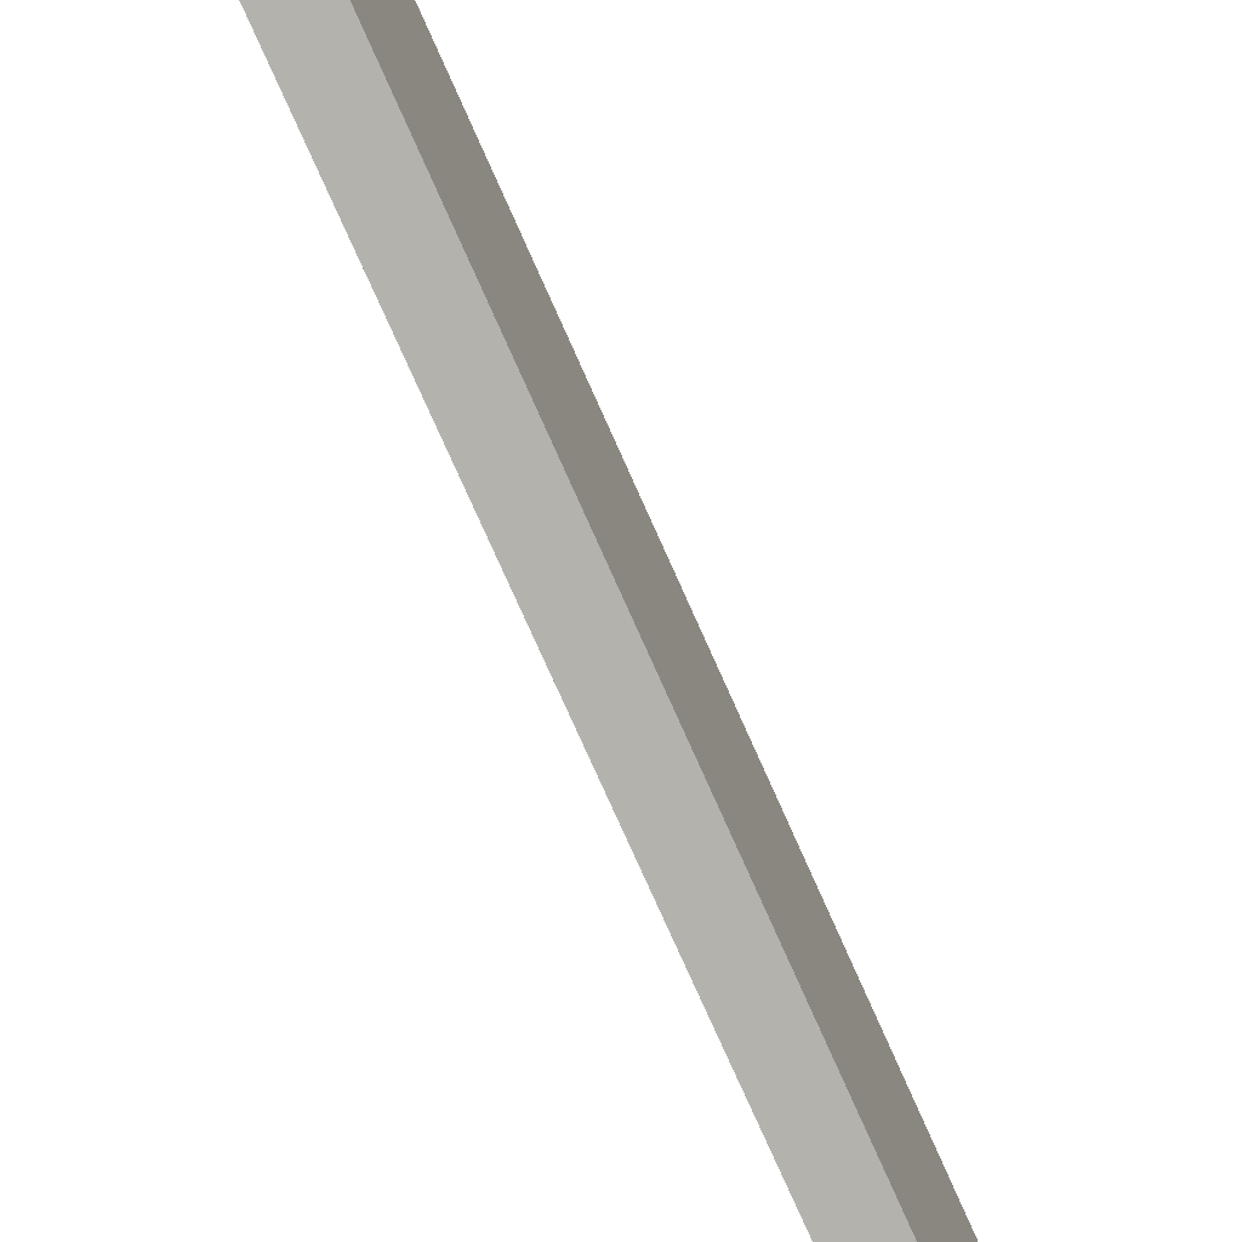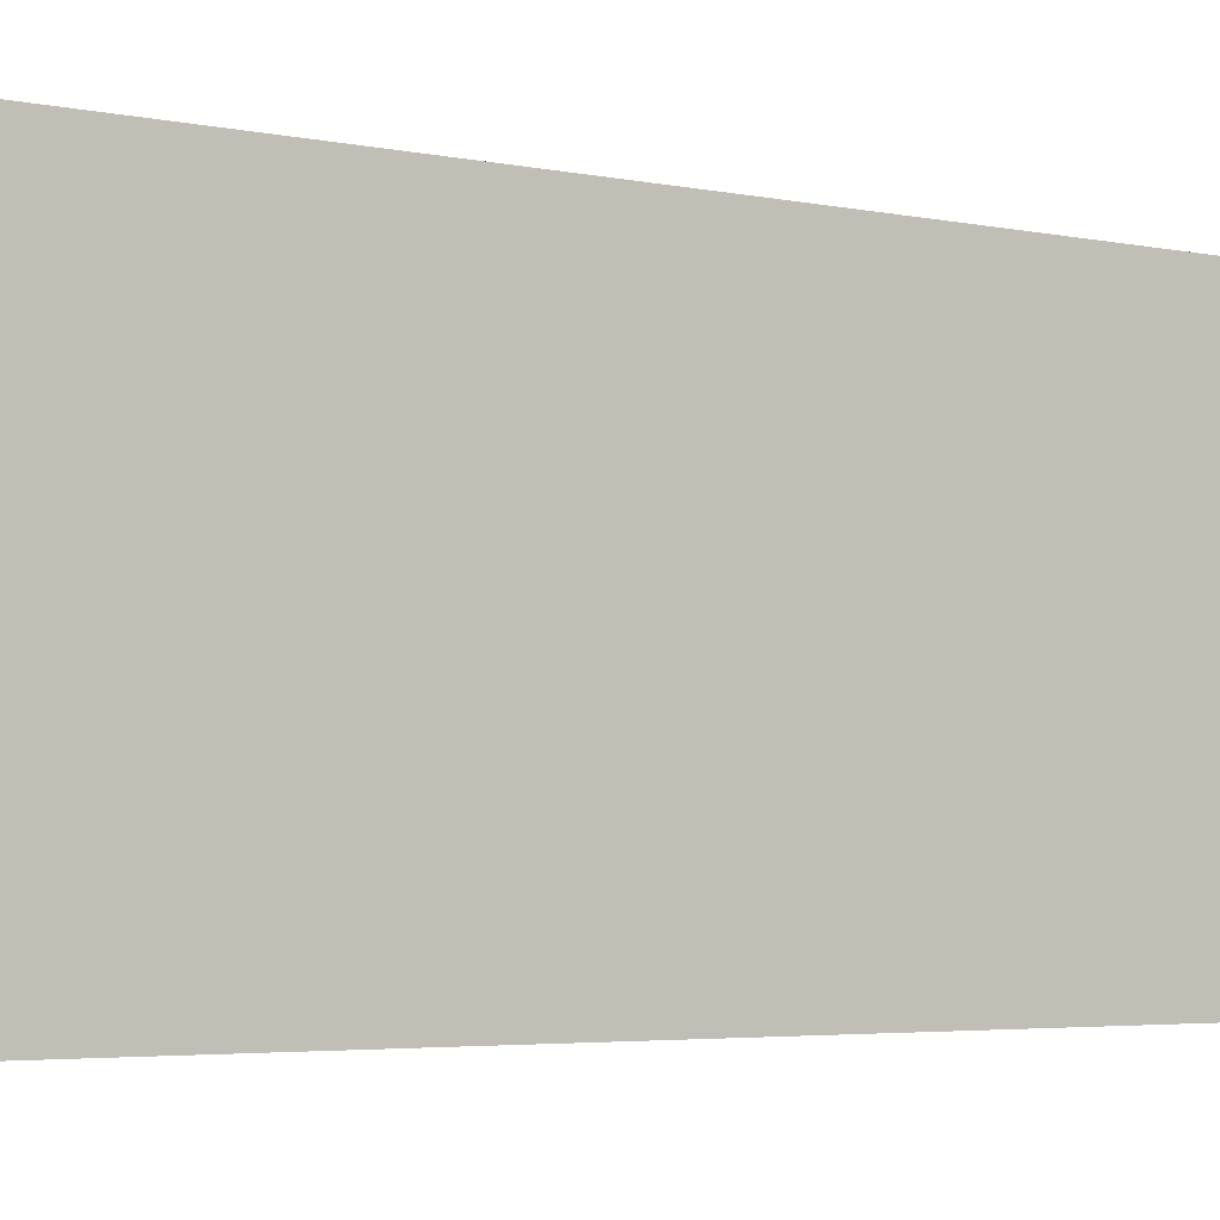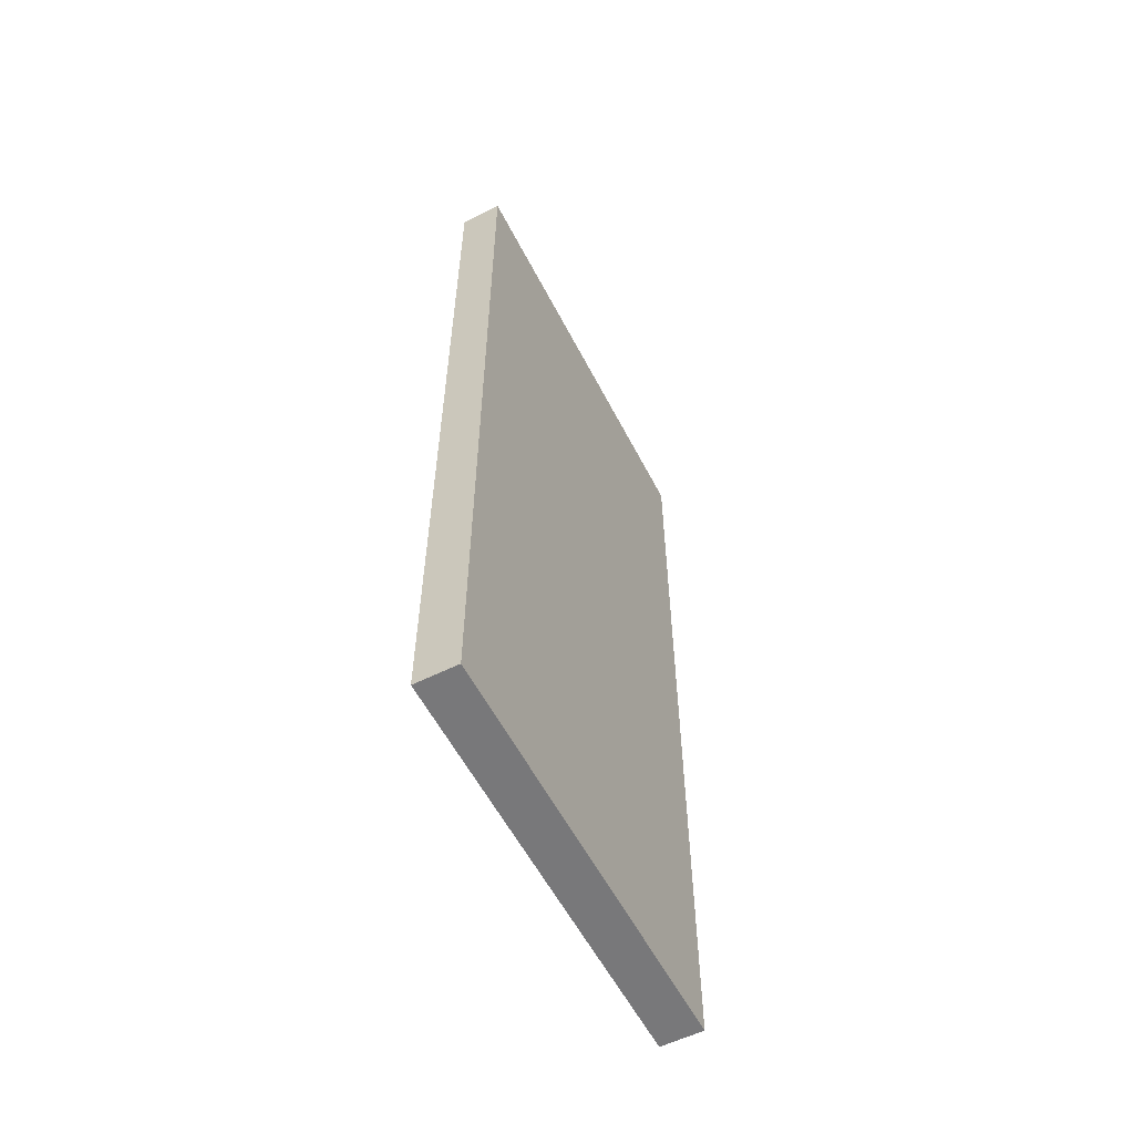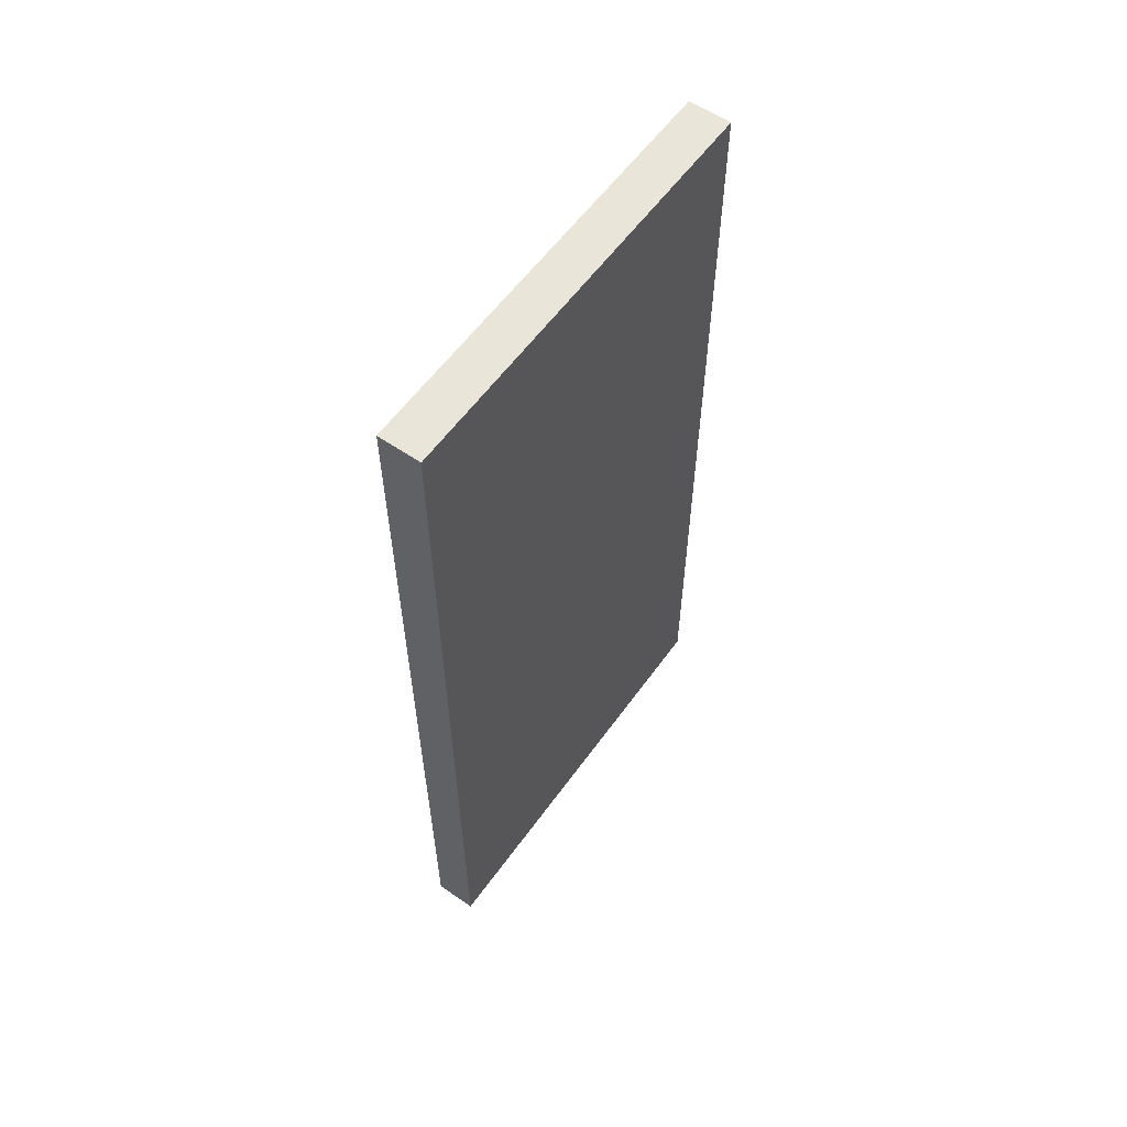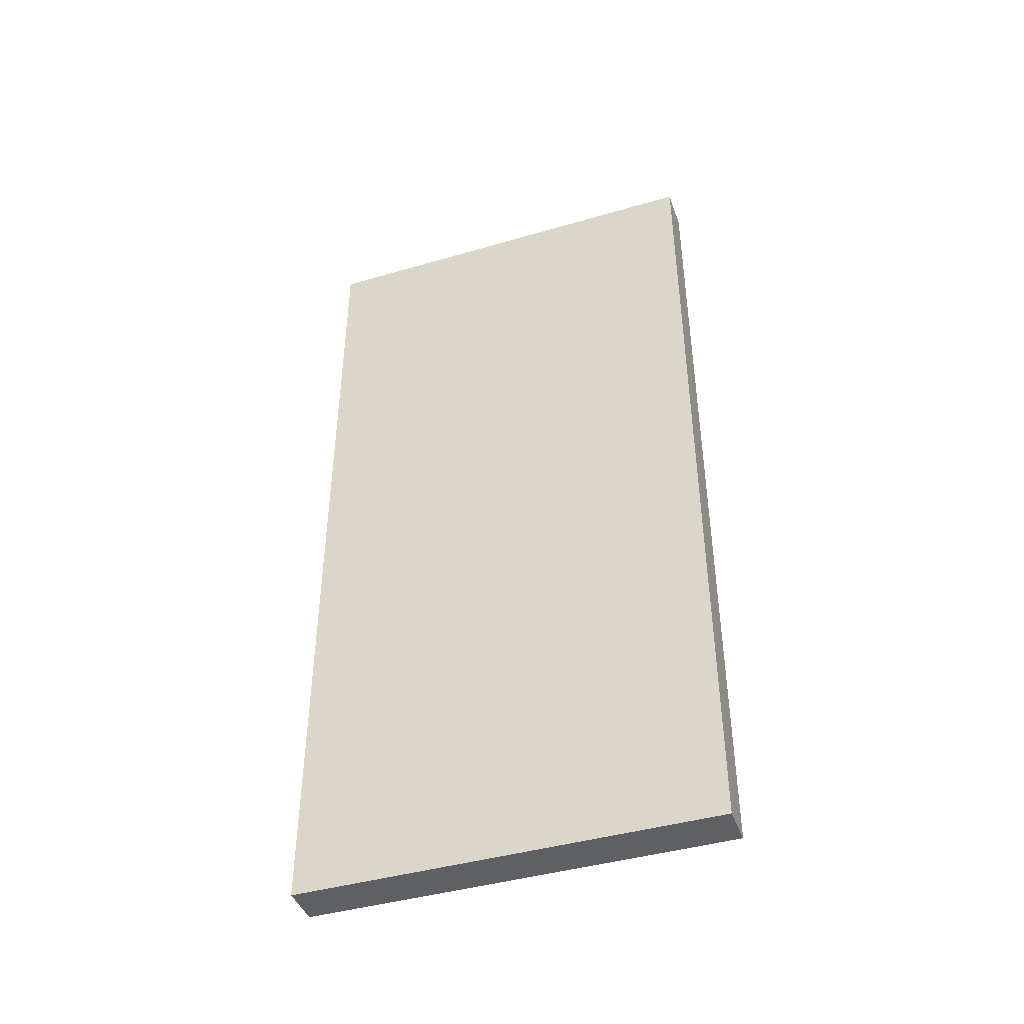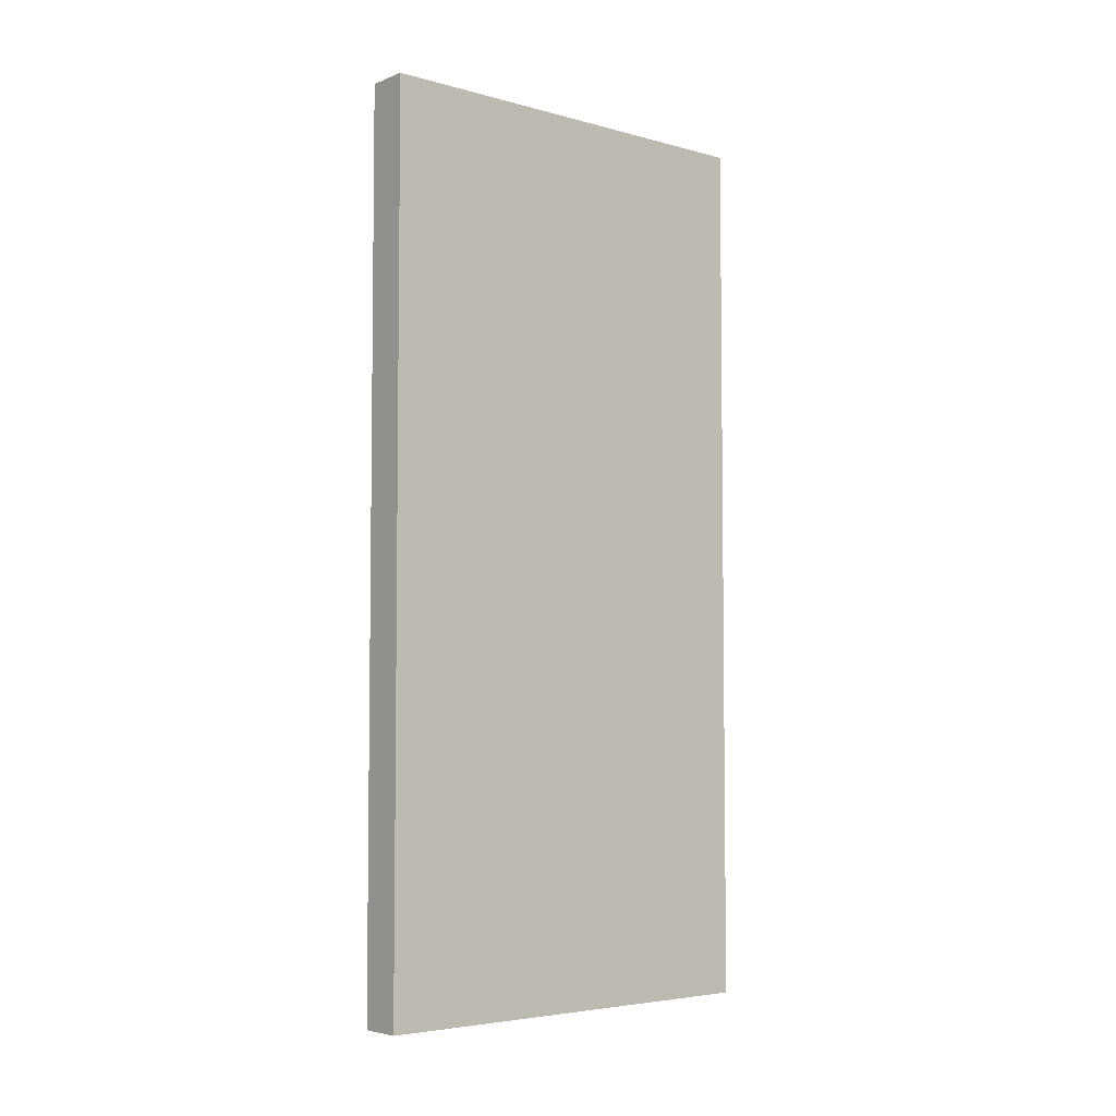
<metadata>
{"format":"obj","ext":"obj","renderer":"f3d","projection":"perspective","resolution":1024,"background":"white","views":[{"elev":-79.4,"azim":-155.8,"up":"+Z"},{"elev":-3.9,"azim":-125.5,"up":"+Z"},{"elev":-57.6,"azim":-152.8,"up":"+Y"},{"elev":58.5,"azim":35.5,"up":"+Y"},{"elev":-42.9,"azim":109.1,"up":"+Y"},{"elev":-4.8,"azim":-130.2,"up":"+Y"}]}
</metadata>
<code>
o
v -10.8 8.8 -1.7
v -10.7 8.8 -1.7
v -10.8 6.7 -1.7
v -10.7 6.7 -1.7
v -10.8 8.8 -2.7
v -10.7 8.8 -2.7
v -10.8 6.7 -2.7
v -10.7 6.7 -2.7
v -10.8 8.8 -1.7
v -10.8 6.7 -1.7
v -10.8 8.7 -1.8
v -10.8 7.7 -1.8
v -10.8 7.6 -1.8
v -10.8 7.4 -1.8
v -10.8 7.1 -1.8
v -10.8 7 -1.8
v -10.8 6.9 -1.8
v -10.8 6.8 -1.8
v -10.8 8.6 -1.9
v -10.8 8.4 -1.9
v -10.8 8.1 -1.9
v -10.8 7.7 -1.9
v -10.8 7.6 -1.9
v -10.8 7.4 -1.9
v -10.8 7.3 -1.9
v -10.8 7.2 -1.9
v -10.8 7.1 -1.9
v -10.8 7 -1.9
v -10.8 8.6 -2
v -10.8 8.5 -2
v -10.8 8.4 -2
v -10.8 8.3 -2
v -10.8 7.6 -2
v -10.8 7.4 -2
v -10.8 7.1 -2
v -10.8 7 -2
v -10.8 6.9 -2
v -10.8 6.8 -2
v -10.8 8.3 -2.1
v -10.8 8.1 -2.1
v -10.8 7.3 -2.1
v -10.8 7.2 -2.1
v -10.8 6.9 -2.1
v -10.8 6.8 -2.1
v -10.8 7.3 -2.2
v -10.8 7.2 -2.2
v -10.8 6.9 -2.2
v -10.8 6.8 -2.2
v -10.8 8.3 -2.3
v -10.8 8.1 -2.3
v -10.8 7.6 -2.3
v -10.8 7.4 -2.3
v -10.8 7.1 -2.3
v -10.8 7 -2.3
v -10.8 6.9 -2.3
v -10.8 6.8 -2.3
v -10.8 8.6 -2.4
v -10.8 8.5 -2.4
v -10.8 8.4 -2.4
v -10.8 8.3 -2.4
v -10.8 7.6 -2.4
v -10.8 7.4 -2.4
v -10.8 7.3 -2.4
v -10.8 7.2 -2.4
v -10.8 7.1 -2.4
v -10.8 7 -2.4
v -10.8 8.6 -2.5
v -10.8 8.4 -2.5
v -10.8 8.1 -2.5
v -10.8 7.7 -2.5
v -10.8 7.3 -2.5
v -10.8 7.2 -2.5
v -10.8 8.7 -2.6
v -10.8 7.7 -2.6
v -10.8 7.6 -2.6
v -10.8 7.4 -2.6
v -10.8 7.3 -2.6
v -10.8 7.2 -2.6
v -10.8 7.1 -2.6
v -10.8 7 -2.6
v -10.8 6.9 -2.6
v -10.8 6.8 -2.6
v -10.8 8.8 -2.7
v -10.8 6.7 -2.7
v -10.7 8.8 -1.7
v -10.7 6.7 -1.7
v -10.7 8.7 -1.8
v -10.7 7.7 -1.8
v -10.7 7.6 -1.8
v -10.7 7.4 -1.8
v -10.7 7.1 -1.8
v -10.7 7 -1.8
v -10.7 6.9 -1.8
v -10.7 6.8 -1.8
v -10.7 8.6 -1.9
v -10.7 8.4 -1.9
v -10.7 8.1 -1.9
v -10.7 7.7 -1.9
v -10.7 7.6 -1.9
v -10.7 7.4 -1.9
v -10.7 7.3 -1.9
v -10.7 7.2 -1.9
v -10.7 7.1 -1.9
v -10.7 7 -1.9
v -10.7 8.6 -2
v -10.7 8.5 -2
v -10.7 8.4 -2
v -10.7 8.3 -2
v -10.7 7.6 -2
v -10.7 7.4 -2
v -10.7 7.1 -2
v -10.7 7 -2
v -10.7 6.9 -2
v -10.7 6.8 -2
v -10.7 8.3 -2.1
v -10.7 8.1 -2.1
v -10.7 7.3 -2.1
v -10.7 7.2 -2.1
v -10.7 6.9 -2.1
v -10.7 6.8 -2.1
v -10.7 7.3 -2.2
v -10.7 7.2 -2.2
v -10.7 6.9 -2.2
v -10.7 6.8 -2.2
v -10.7 8.3 -2.3
v -10.7 8.1 -2.3
v -10.7 7.6 -2.3
v -10.7 7.4 -2.3
v -10.7 7.1 -2.3
v -10.7 7 -2.3
v -10.7 6.9 -2.3
v -10.7 6.8 -2.3
v -10.7 8.6 -2.4
v -10.7 8.5 -2.4
v -10.7 8.4 -2.4
v -10.7 8.3 -2.4
v -10.7 7.6 -2.4
v -10.7 7.4 -2.4
v -10.7 7.3 -2.4
v -10.7 7.2 -2.4
v -10.7 7.1 -2.4
v -10.7 7 -2.4
v -10.7 8.6 -2.5
v -10.7 8.4 -2.5
v -10.7 8.1 -2.5
v -10.7 7.7 -2.5
v -10.7 7.3 -2.5
v -10.7 7.2 -2.5
v -10.7 8.7 -2.6
v -10.7 7.7 -2.6
v -10.7 7.6 -2.6
v -10.7 7.4 -2.6
v -10.7 7.3 -2.6
v -10.7 7.2 -2.6
v -10.7 7.1 -2.6
v -10.7 7 -2.6
v -10.7 6.9 -2.6
v -10.7 6.8 -2.6
v -10.7 8.8 -2.7
v -10.7 6.7 -2.7
v -10.8 8.8 -1.7
v -10.8 8.8 -2.7
v -10.7 8.8 -1.7
v -10.7 8.8 -2.7
v -10.8 6.7 -1.7
v -10.8 6.7 -2.7
v -10.7 6.7 -1.7
v -10.7 6.7 -2.7
f 3 2 1
f 4 2 3
f 5 6 7
f 7 6 8
f 11 10 9
f 12 10 11
f 13 10 12
f 14 10 13
f 15 10 14
f 16 10 15
f 17 10 16
f 18 10 17
f 19 12 11
f 20 12 19
f 21 12 20
f 22 13 12
f 22 12 21
f 23 14 13
f 23 13 22
f 24 15 14
f 24 14 23
f 25 15 24
f 26 15 25
f 27 16 15
f 27 15 26
f 28 17 16
f 28 16 27
f 29 19 11
f 29 20 19
f 30 20 29
f 31 21 20
f 31 20 30
f 32 21 31
f 33 23 22
f 33 24 23
f 33 25 24
f 34 25 33
f 35 27 26
f 35 28 27
f 36 17 28
f 36 28 35
f 37 18 17
f 37 17 36
f 38 10 18
f 38 18 37
f 39 21 32
f 39 32 31
f 39 31 30
f 40 22 21
f 40 21 39
f 41 26 25
f 41 25 34
f 42 35 26
f 42 26 41
f 43 37 36
f 43 38 37
f 44 10 38
f 44 38 43
f 45 41 34
f 45 42 41
f 46 35 42
f 46 42 45
f 47 43 36
f 47 44 43
f 48 10 44
f 48 44 47
f 49 39 30
f 49 40 39
f 50 22 40
f 50 40 49
f 51 34 33
f 51 33 22
f 52 45 34
f 52 34 51
f 53 35 46
f 53 36 35
f 54 48 47
f 54 36 53
f 54 47 36
f 55 48 54
f 56 10 48
f 56 48 55
f 57 30 29
f 57 29 11
f 58 49 30
f 58 30 57
f 59 49 58
f 60 50 49
f 60 49 59
f 61 51 22
f 61 52 51
f 62 45 52
f 62 52 61
f 63 46 45
f 63 45 62
f 64 55 54
f 64 46 63
f 64 53 46
f 64 54 53
f 65 55 64
f 66 55 65
f 67 57 11
f 67 58 57
f 67 59 58
f 68 60 59
f 68 59 67
f 69 50 60
f 69 60 68
f 69 22 50
f 70 61 22
f 70 22 69
f 71 63 62
f 71 64 63
f 71 65 64
f 72 65 71
f 73 11 9
f 73 68 67
f 73 69 68
f 73 67 11
f 73 70 69
f 74 61 70
f 74 70 73
f 75 62 61
f 75 61 74
f 76 71 62
f 76 62 75
f 77 72 71
f 77 71 76
f 78 65 72
f 78 72 77
f 79 66 65
f 79 65 78
f 80 55 66
f 80 66 79
f 81 56 55
f 81 55 80
f 82 10 56
f 82 56 81
f 83 77 76
f 83 76 75
f 83 82 81
f 83 80 79
f 83 74 73
f 83 78 77
f 83 79 78
f 83 75 74
f 83 73 9
f 83 81 80
f 84 10 82
f 84 82 83
f 85 86 87
f 87 86 88
f 88 86 89
f 89 86 90
f 90 86 91
f 91 86 92
f 92 86 93
f 93 86 94
f 87 88 95
f 95 88 96
f 96 88 97
f 88 89 98
f 97 88 98
f 89 90 99
f 98 89 99
f 90 91 100
f 99 90 100
f 100 91 101
f 101 91 102
f 91 92 103
f 102 91 103
f 92 93 104
f 103 92 104
f 87 95 105
f 95 96 105
f 105 96 106
f 96 97 107
f 106 96 107
f 107 97 108
f 98 99 109
f 99 100 109
f 100 101 109
f 109 101 110
f 102 103 111
f 103 104 111
f 104 93 112
f 111 104 112
f 93 94 113
f 112 93 113
f 94 86 114
f 113 94 114
f 108 97 115
f 107 108 115
f 106 107 115
f 97 98 116
f 115 97 116
f 101 102 117
f 110 101 117
f 102 111 118
f 117 102 118
f 112 113 119
f 113 114 119
f 114 86 120
f 119 114 120
f 110 117 121
f 117 118 121
f 118 111 122
f 121 118 122
f 112 119 123
f 119 120 123
f 120 86 124
f 123 120 124
f 106 115 125
f 115 116 125
f 116 98 126
f 125 116 126
f 109 110 127
f 98 109 127
f 110 121 128
f 127 110 128
f 122 111 129
f 111 112 129
f 123 124 130
f 129 112 130
f 112 123 130
f 130 124 131
f 124 86 132
f 131 124 132
f 105 106 133
f 87 105 133
f 106 125 134
f 133 106 134
f 134 125 135
f 125 126 136
f 135 125 136
f 98 127 137
f 127 128 137
f 128 121 138
f 137 128 138
f 121 122 139
f 138 121 139
f 130 131 140
f 139 122 140
f 122 129 140
f 129 130 140
f 140 131 141
f 141 131 142
f 87 133 143
f 133 134 143
f 134 135 143
f 135 136 144
f 143 135 144
f 136 126 145
f 144 136 145
f 126 98 145
f 98 137 146
f 145 98 146
f 138 139 147
f 139 140 147
f 140 141 147
f 147 141 148
f 85 87 149
f 143 144 149
f 144 145 149
f 87 143 149
f 145 146 149
f 146 137 150
f 149 146 150
f 137 138 151
f 150 137 151
f 138 147 152
f 151 138 152
f 147 148 153
f 152 147 153
f 148 141 154
f 153 148 154
f 141 142 155
f 154 141 155
f 142 131 156
f 155 142 156
f 131 132 157
f 156 131 157
f 132 86 158
f 157 132 158
f 152 153 159
f 151 152 159
f 157 158 159
f 155 156 159
f 149 150 159
f 153 154 159
f 154 155 159
f 150 151 159
f 85 149 159
f 156 157 159
f 158 86 160
f 159 158 160
f 163 162 161
f 164 162 163
f 165 166 167
f 167 166 168

</code>
